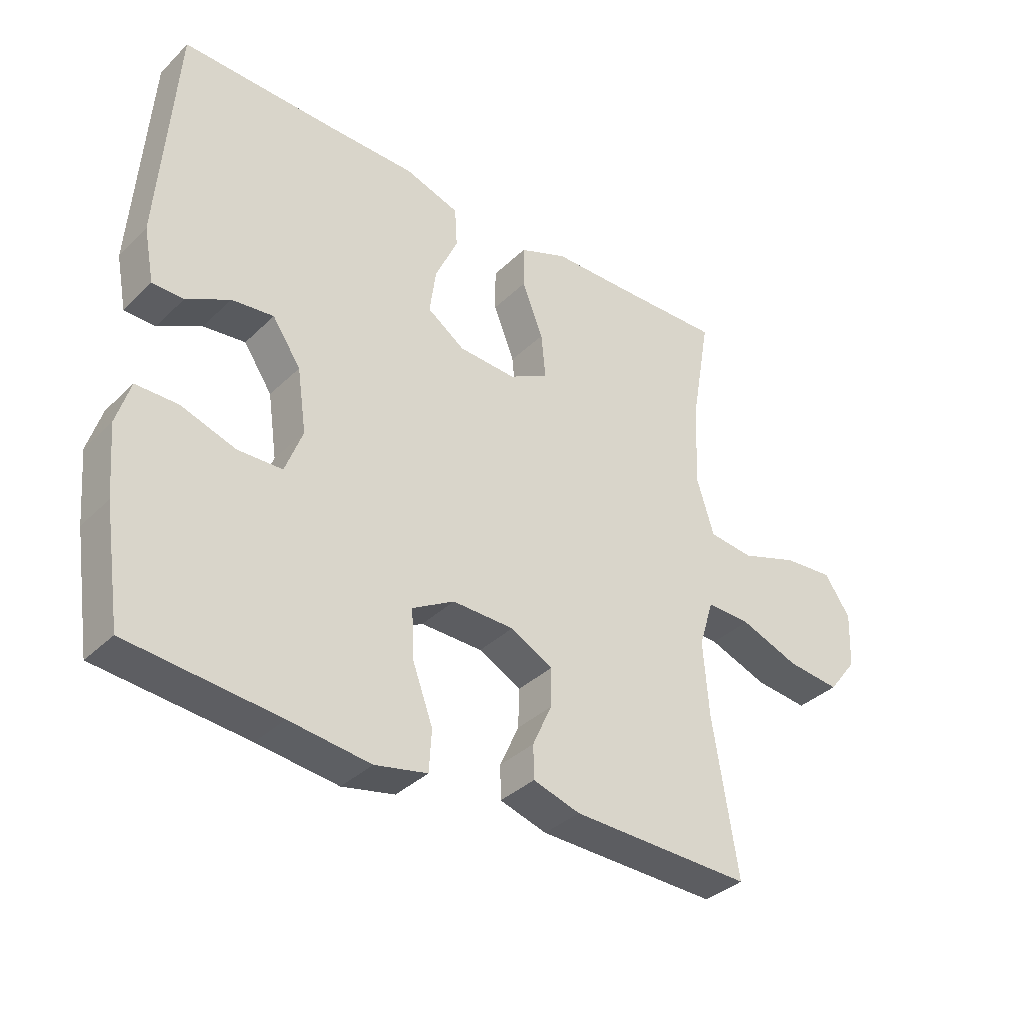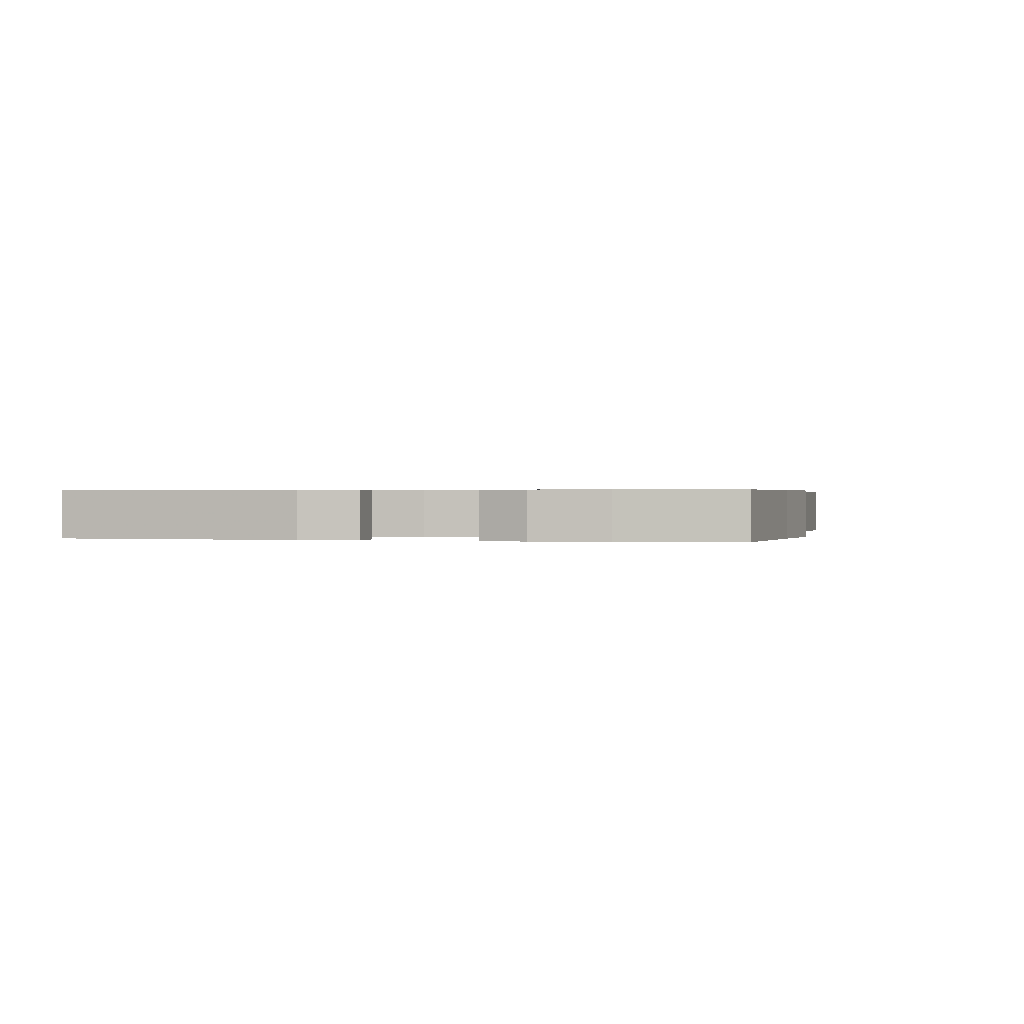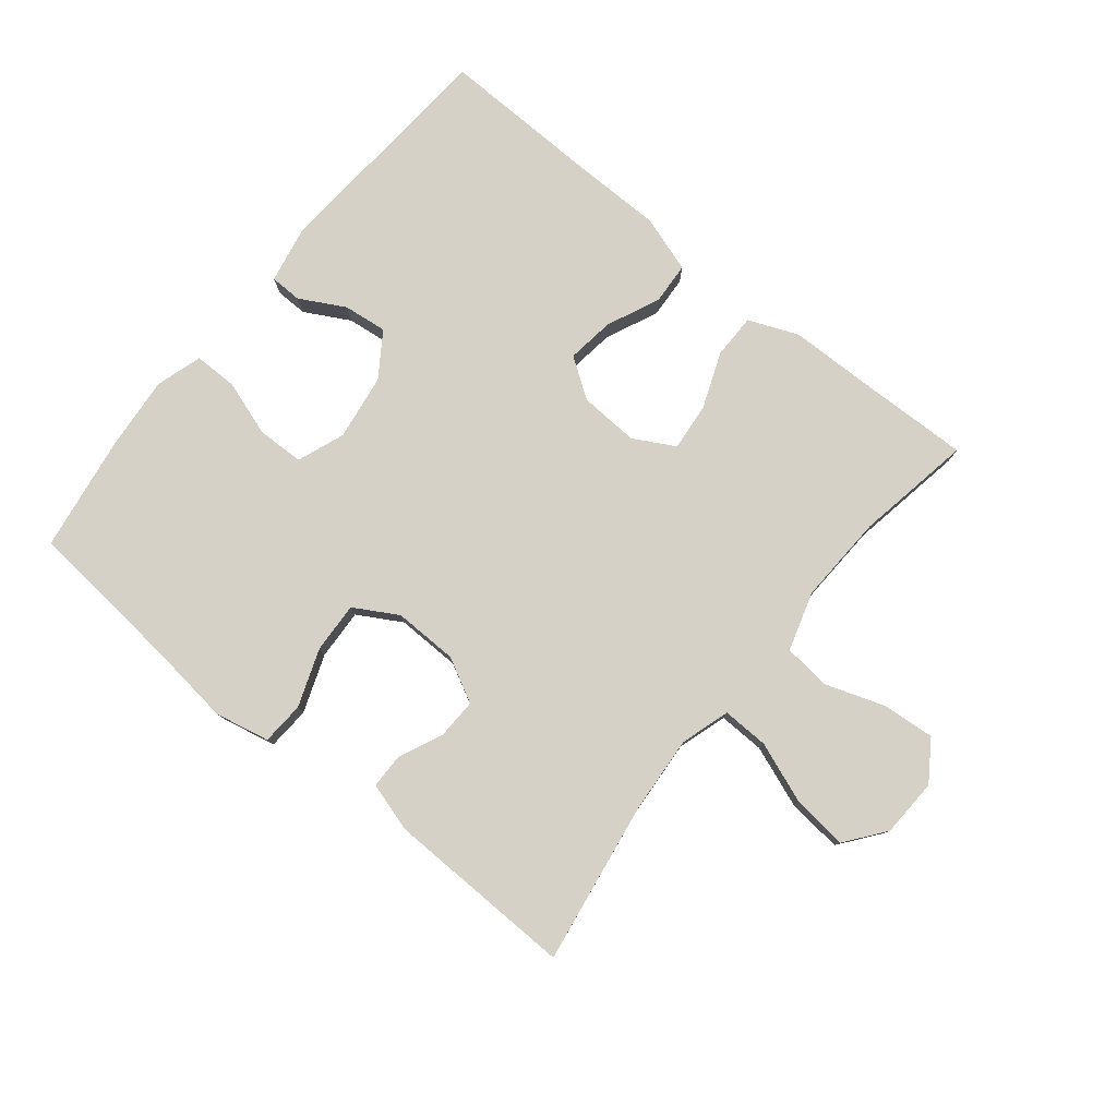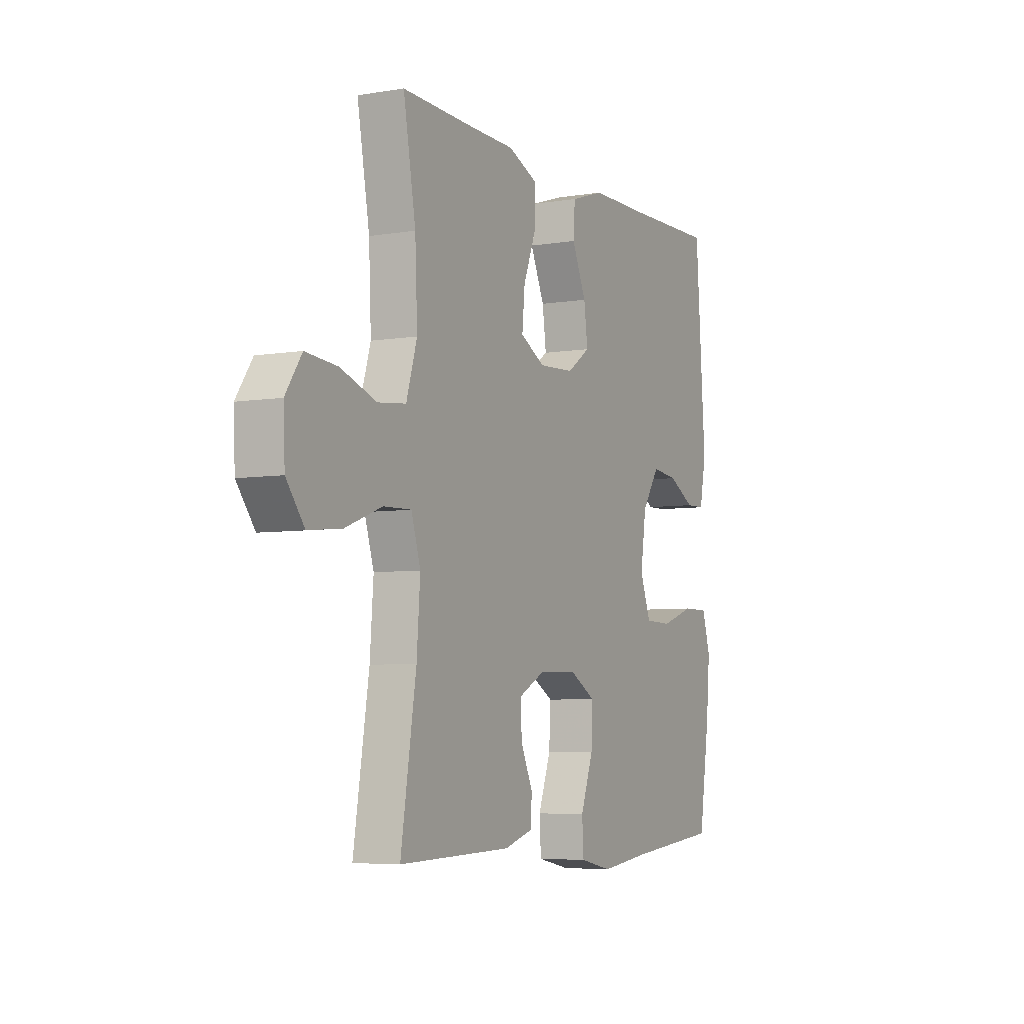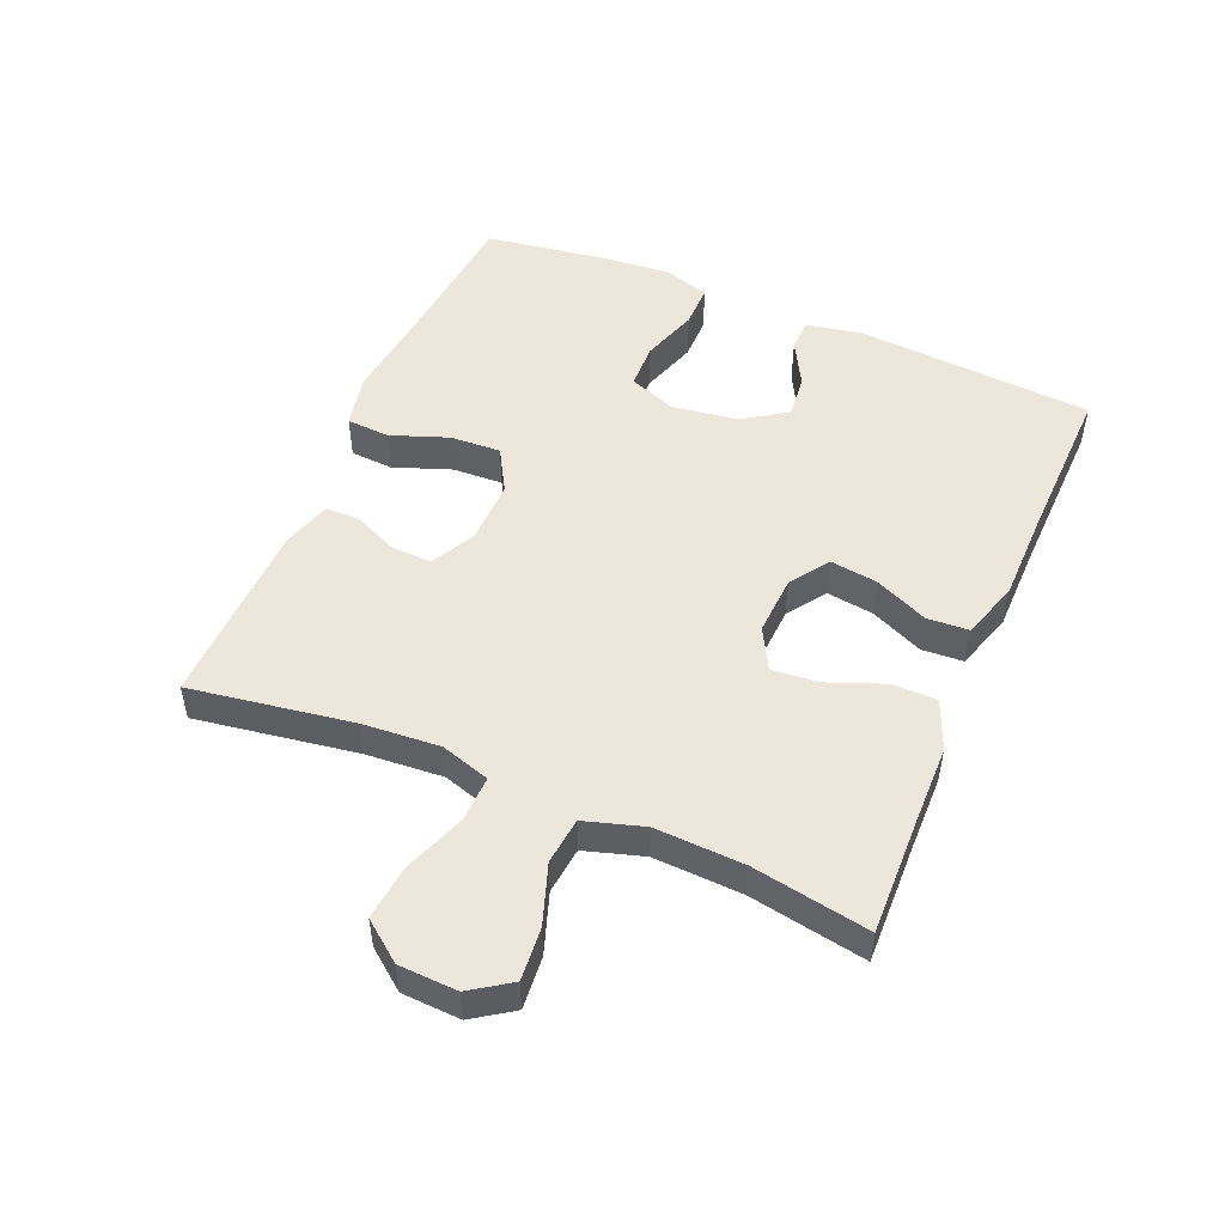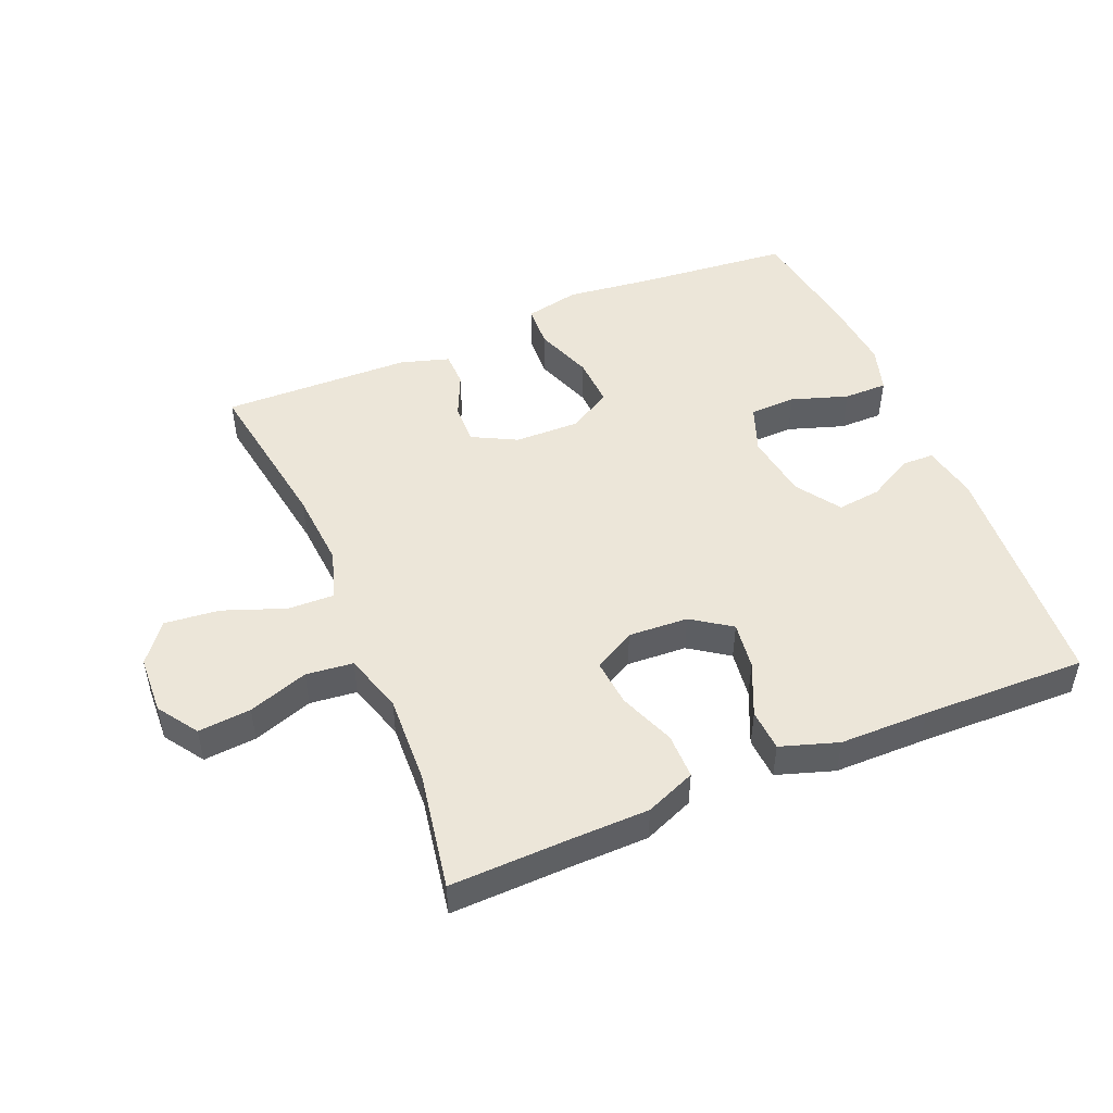
<metadata>
{"format":"obj","ext":"obj","renderer":"f3d","projection":"perspective","resolution":1024,"background":"white","views":[{"elev":-36.1,"azim":141.2,"up":"+Z"},{"elev":0.4,"azim":103.9,"up":"+Y"},{"elev":79.2,"azim":-141.0,"up":"+Y"},{"elev":-5.6,"azim":-63.0,"up":"+Z"},{"elev":50.4,"azim":-67.0,"up":"+Y"},{"elev":48.7,"azim":-22.7,"up":"+Y"}]}
</metadata>
<code>
v 0.5 0.07 0.5
v 0.526 0.07 0.129
v 0.509 0.07 0.042
v 0.459 0.07 0.041
v 0.389 0.07 0.079
v 0.321 0.07 0.087
v 0.275 0.07 0.019
v 0.26 0.07 -0.084
v 0.288 0.07 -0.158
v 0.36 0.07 -0.16
v 0.448 0.07 -0.131
v 0.516 0.07 -0.131
v 0.538 0.07 -0.203
v 0.528 0.07 -0.317
v 0.5 0.07 -0.5
v 0.258 0.07 -0.523
v 0.127 0.07 -0.539
v 0.042 0.07 -0.521
v 0.038 0.07 -0.454
v 0.071 0.07 -0.364
v 0.075 0.07 -0.285
v 0.007 0.07 -0.246
v -0.093 0.07 -0.248
v -0.162 0.07 -0.284
v -0.16 0.07 -0.347
v -0.129 0.07 -0.416
v -0.13 0.07 -0.47
v -0.206 0.07 -0.493
v -0.5 0.07 -0.5
v -0.46 0.07 -0.247
v -0.451 0.07 -0.126
v -0.475 0.07 -0.049
v -0.547 0.07 -0.051
v -0.643 0.07 -0.087
v -0.729 0.07 -0.096
v -0.776 0.07 -0.035
v -0.78 0.07 0.056
v -0.738 0.07 0.118
v -0.656 0.07 0.111
v -0.563 0.07 0.079
v -0.49 0.07 0.087
v -0.462 0.07 0.179
v -0.468 0.07 0.318
v -0.5 0.07 0.5
v -0.317 0.07 0.495
v -0.194 0.07 0.493
v -0.116 0.07 0.461
v -0.116 0.07 0.391
v -0.15 0.07 0.304
v -0.157 0.07 0.23
v -0.093 0.07 0.195
v 0 0.07 0.2
v 0.061 0.07 0.242
v 0.051 0.07 0.316
v 0.014 0.07 0.399
v 0.018 0.07 0.464
v 0.107 0.07 0.493
v 0.245 0.07 0.494
v 0.5 0 0.5
v 0.526 0 0.129
v 0.509 0 0.042
v 0.459 0 0.041
v 0.389 0 0.079
v 0.321 0 0.087
v 0.275 0 0.019
v 0.26 0 -0.084
v 0.288 0 -0.158
v 0.36 0 -0.16
v 0.448 0 -0.131
v 0.516 0 -0.131
v 0.538 0 -0.203
v 0.528 0 -0.317
v 0.5 0 -0.5
v 0.258 0 -0.523
v 0.127 0 -0.539
v 0.042 0 -0.521
v 0.038 0 -0.454
v 0.071 0 -0.364
v 0.075 0 -0.285
v 0.007 0 -0.246
v -0.093 0 -0.248
v -0.162 0 -0.284
v -0.16 0 -0.347
v -0.129 0 -0.416
v -0.13 0 -0.47
v -0.206 0 -0.493
v -0.5 0 -0.5
v -0.46 0 -0.247
v -0.451 0 -0.126
v -0.475 0 -0.049
v -0.547 0 -0.051
v -0.643 0 -0.087
v -0.729 0 -0.096
v -0.776 0 -0.035
v -0.78 0 0.056
v -0.738 0 0.118
v -0.656 0 0.111
v -0.563 0 0.079
v -0.49 0 0.087
v -0.462 0 0.179
v -0.468 0 0.318
v -0.5 0 0.5
v -0.317 0 0.495
v -0.194 0 0.493
v -0.116 0 0.461
v -0.116 0 0.391
v -0.15 0 0.304
v -0.157 0 0.23
v -0.093 0 0.195
v 0 0 0.2
v 0.061 0 0.242
v 0.051 0 0.316
v 0.014 0 0.399
v 0.018 0 0.464
v 0.107 0 0.493
v 0.245 0 0.494
f 56 57 58
f 55 56 58
f 54 55 58
f 1 2 3
f 58 1 3
f 54 58 3
f 53 54 3
f 52 53 3
f 47 48 49
f 46 47 49
f 45 46 49
f 45 49 50
f 44 45 50
f 43 44 50
f 42 43 50 51
f 38 39 40
f 37 38 40
f 36 37 40
f 35 36 40
f 34 35 40
f 33 34 40
f 32 33 40 41
f 41 42 51
f 32 41 51
f 31 32 51
f 28 29 30
f 27 28 30
f 26 27 30
f 25 26 30
f 24 25 30 31
f 18 19 20
f 17 18 20
f 16 17 20
f 16 20 21
f 15 16 21
f 14 15 21
f 13 14 21
f 12 13 21
f 11 12 21
f 10 11 21
f 9 10 21 22
f 3 4 5
f 52 3 5
f 52 5 6
f 52 6 7
f 51 52 7
f 31 51 7
f 24 31 7
f 23 24 7
f 8 9 22 23
f 7 8 23
f 116 115 114
f 116 114 113
f 116 113 112
f 61 60 59
f 61 59 116
f 61 116 112
f 61 112 111
f 61 111 110
f 107 106 105
f 107 105 104
f 107 104 103
f 108 107 103
f 108 103 102
f 108 102 101
f 109 108 101 100
f 98 97 96
f 98 96 95
f 98 95 94
f 98 94 93
f 98 93 92
f 98 92 91
f 99 98 91 90
f 109 100 99
f 109 99 90
f 109 90 89
f 88 87 86
f 88 86 85
f 88 85 84
f 88 84 83
f 89 88 83 82
f 78 77 76
f 78 76 75
f 78 75 74
f 79 78 74
f 79 74 73
f 79 73 72
f 79 72 71
f 79 71 70
f 79 70 69
f 79 69 68
f 80 79 68 67
f 63 62 61
f 63 61 110
f 64 63 110
f 65 64 110
f 65 110 109
f 65 109 89
f 65 89 82
f 65 82 81
f 81 80 67 66
f 81 66 65
f 1 59 60 2
f 2 60 61 3
f 3 61 62 4
f 4 62 63 5
f 5 63 64 6
f 6 64 65 7
f 7 65 66 8
f 8 66 67 9
f 9 67 68 10
f 10 68 69 11
f 11 69 70 12
f 12 70 71 13
f 13 71 72 14
f 14 72 73 15
f 15 73 74 16
f 16 74 75 17
f 17 75 76 18
f 18 76 77 19
f 19 77 78 20
f 20 78 79 21
f 21 79 80 22
f 22 80 81 23
f 23 81 82 24
f 24 82 83 25
f 25 83 84 26
f 26 84 85 27
f 27 85 86 28
f 28 86 87 29
f 29 87 88 30
f 30 88 89 31
f 31 89 90 32
f 32 90 91 33
f 33 91 92 34
f 34 92 93 35
f 35 93 94 36
f 36 94 95 37
f 37 95 96 38
f 38 96 97 39
f 39 97 98 40
f 40 98 99 41
f 41 99 100 42
f 42 100 101 43
f 43 101 102 44
f 44 102 103 45
f 45 103 104 46
f 46 104 105 47
f 47 105 106 48
f 48 106 107 49
f 49 107 108 50
f 50 108 109 51
f 51 109 110 52
f 52 110 111 53
f 53 111 112 54
f 54 112 113 55
f 55 113 114 56
f 56 114 115 57
f 57 115 116 58
f 58 116 59 1

</code>
